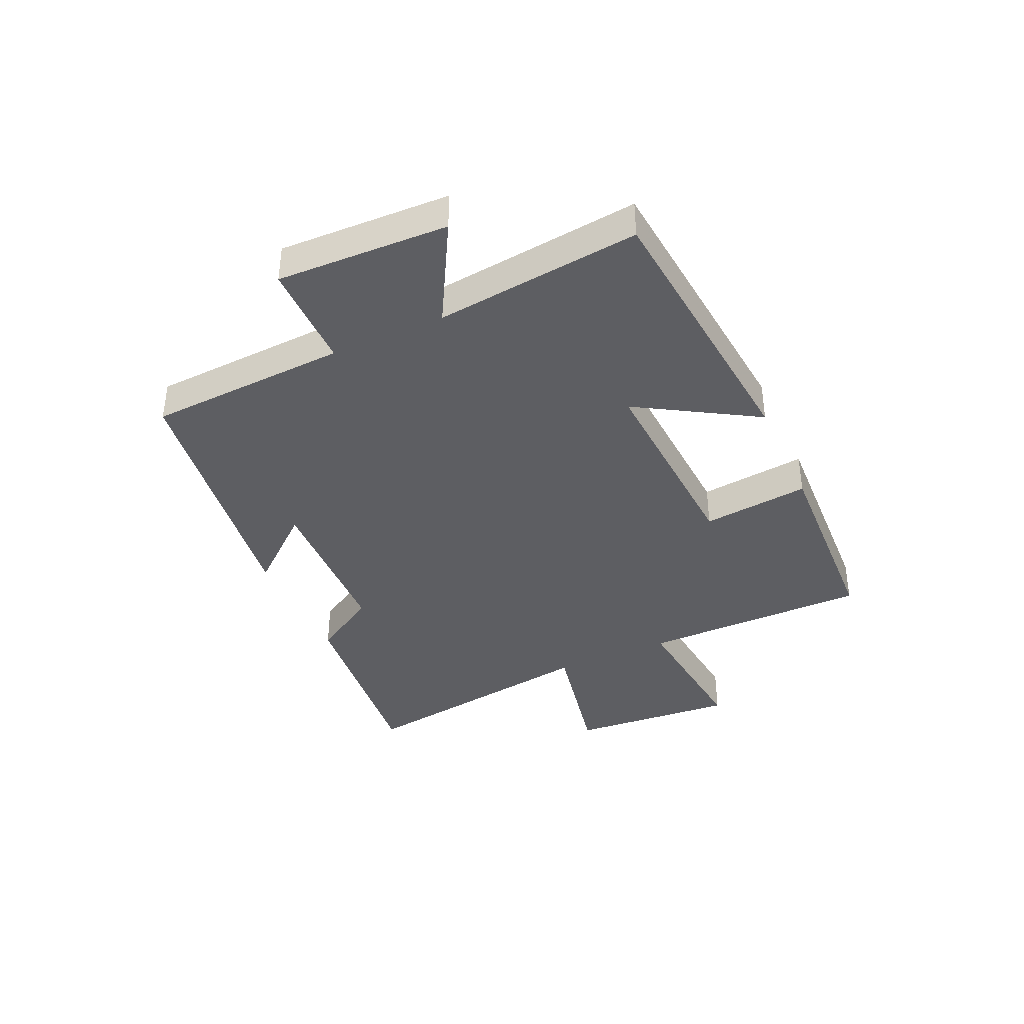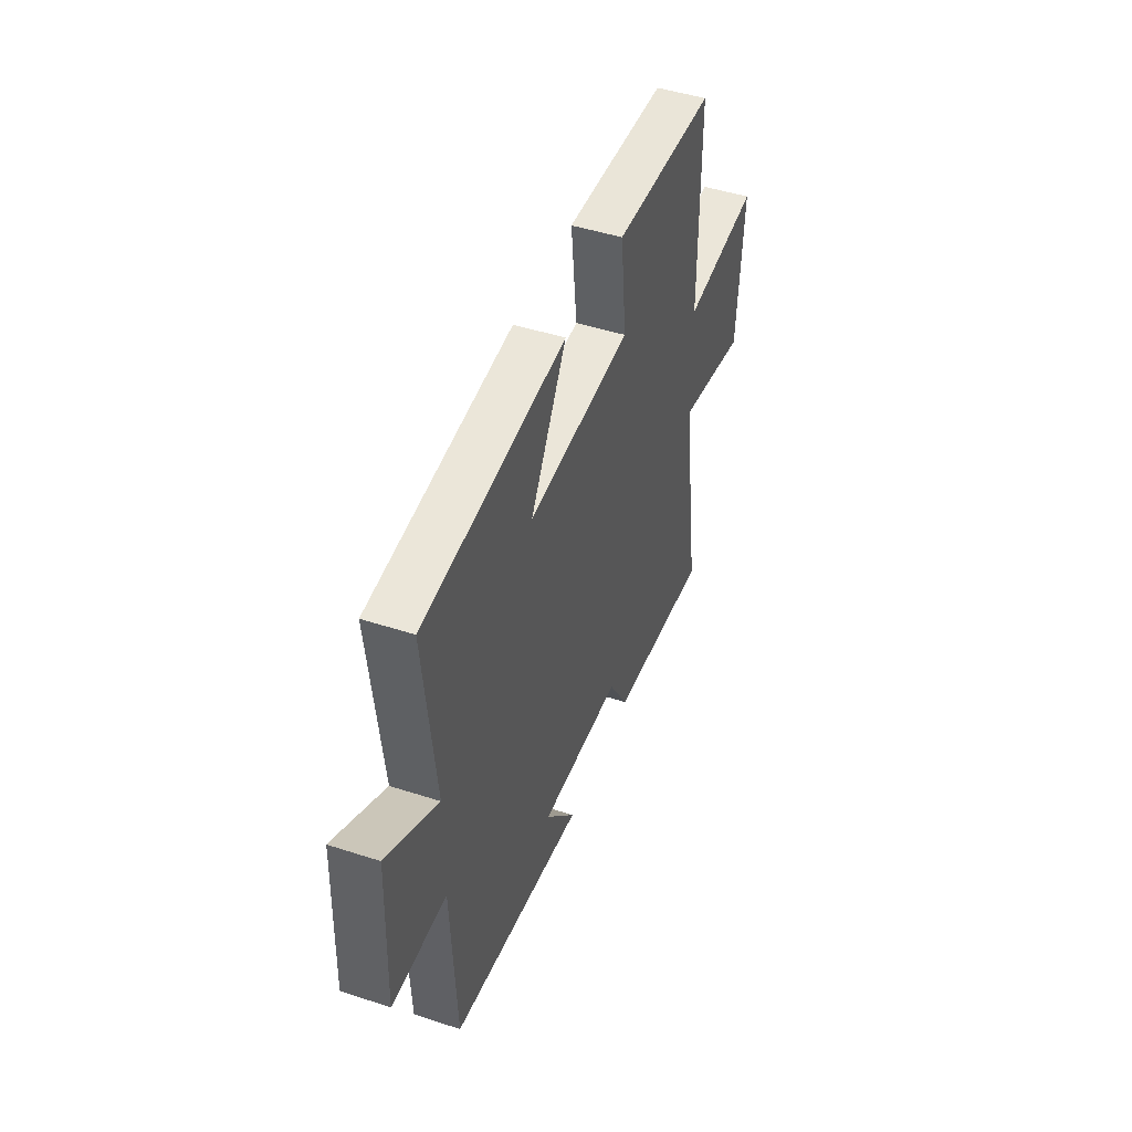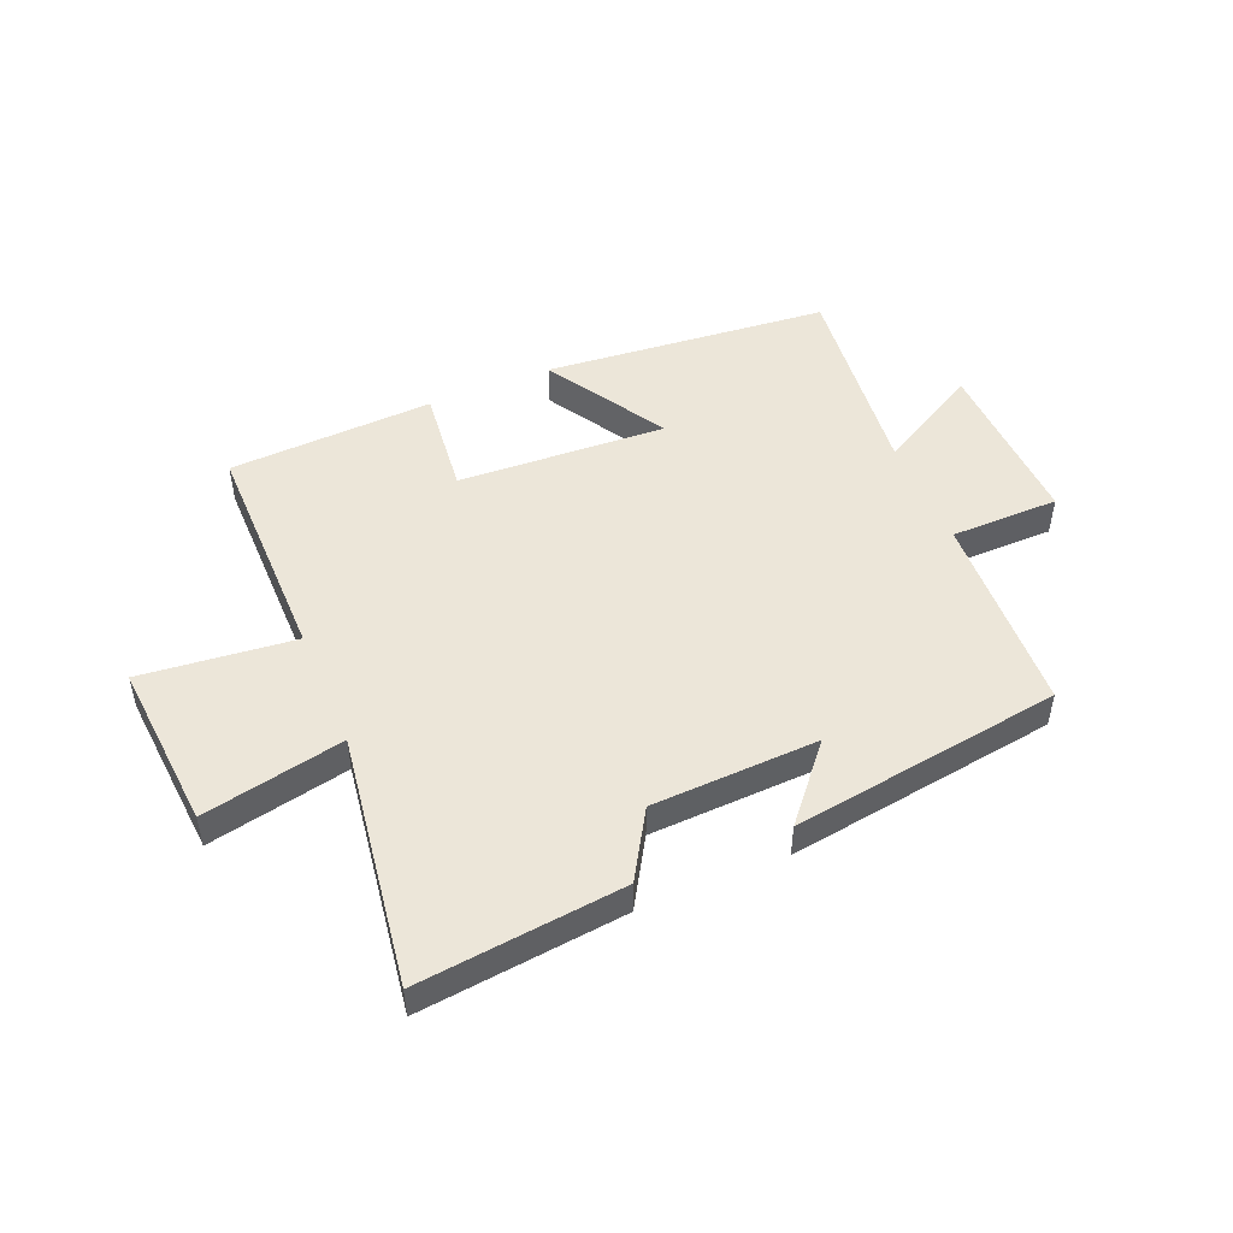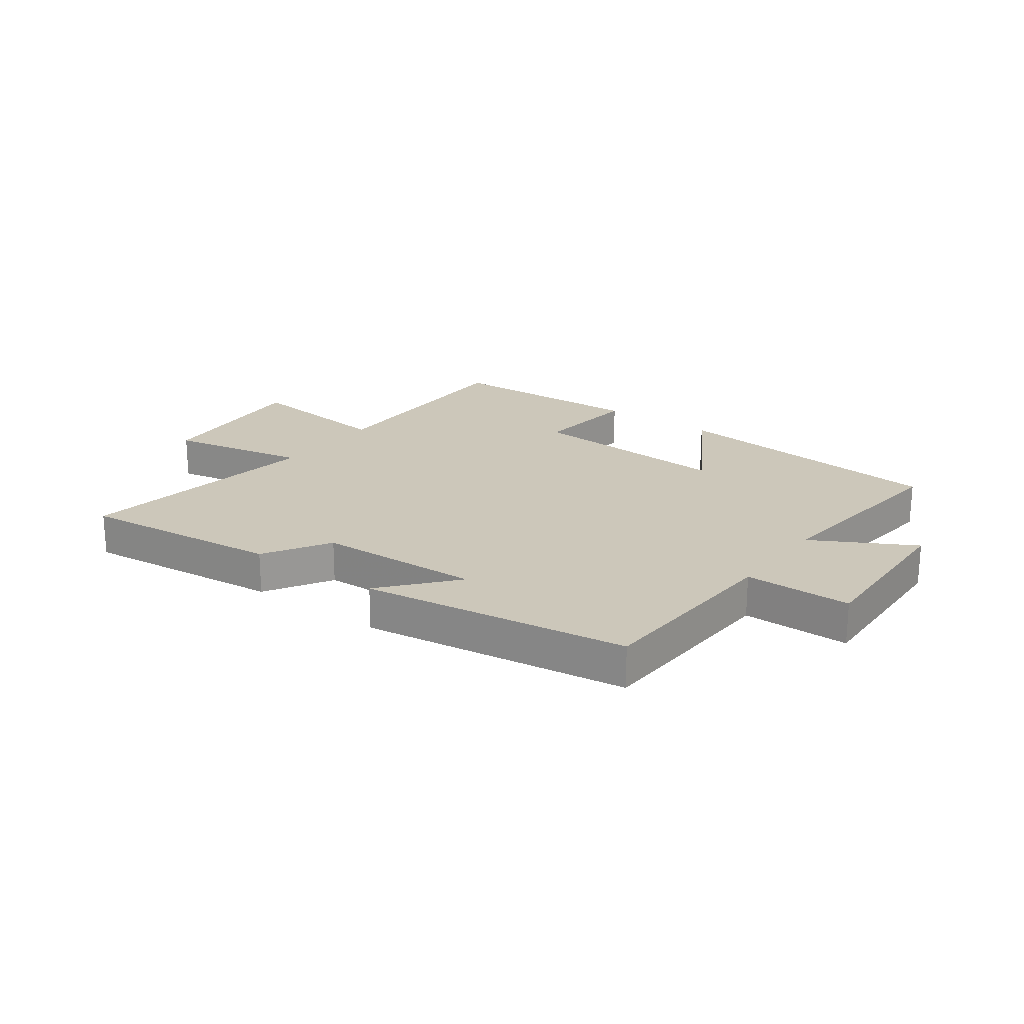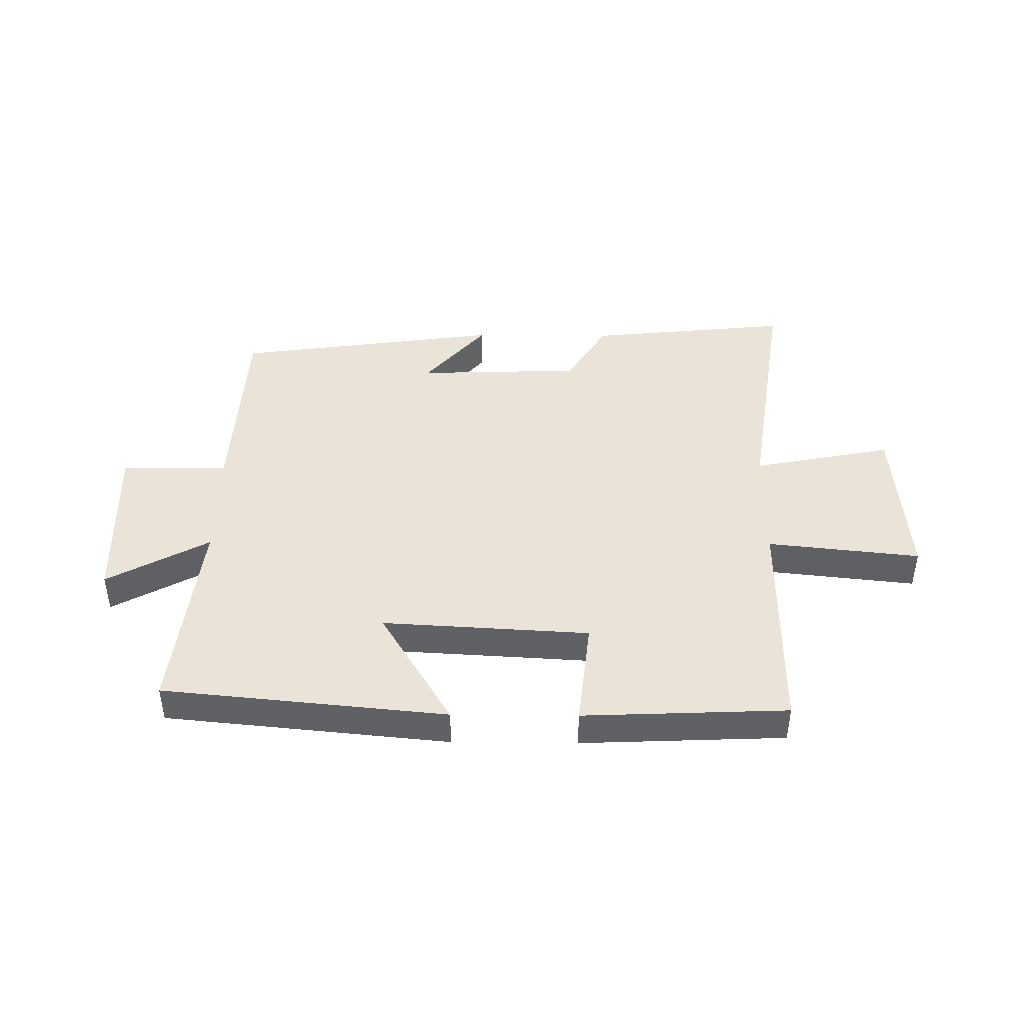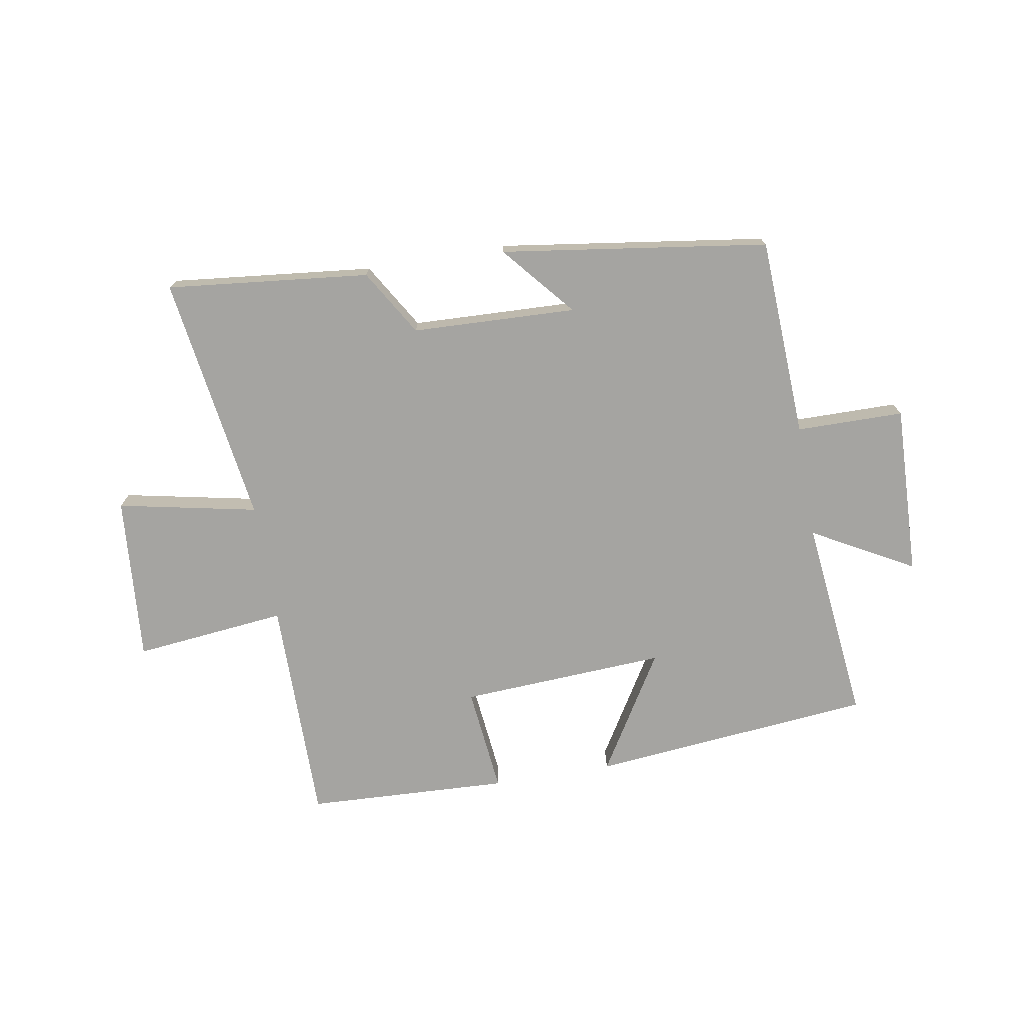
<metadata>
{"format":"obj","ext":"obj","renderer":"f3d","projection":"perspective","resolution":1024,"background":"white","views":[{"elev":-38.9,"azim":-65.6,"up":"+Y"},{"elev":46.5,"azim":-69.6,"up":"+Z"},{"elev":49.2,"azim":157.1,"up":"+Y"},{"elev":21.5,"azim":-143.8,"up":"+Y"},{"elev":43.5,"azim":0.6,"up":"+Y"},{"elev":-73.4,"azim":-170.4,"up":"+Y"}]}
</metadata>
<code>
v 0.563 0.07 -0.536
v 0.217 0.07 -0.5
v 0.149 0.07 -0.388
v -0.131 0.07 -0.378
v -0.027 0.07 -0.5
v -0.483 0.07 -0.436
v -0.5 0.07 -0.095
v -0.683 0.07 -0.094
v -0.673 0.07 0.198
v -0.5 0.07 0.103
v -0.539 0.07 0.453
v -0.057 0.07 0.5
v -0.179 0.07 0.297
v 0.173 0.07 0.317
v 0.153 0.07 0.5
v 0.5 0.07 0.485
v 0.5 0.07 0.097
v 0.76 0.07 0.125
v 0.738 0.07 -0.159
v 0.5 0.07 -0.111
v 0.563 0 -0.536
v 0.217 0 -0.5
v 0.149 0 -0.388
v -0.131 0 -0.378
v -0.027 0 -0.5
v -0.483 0 -0.436
v -0.5 0 -0.095
v -0.683 0 -0.094
v -0.673 0 0.198
v -0.5 0 0.103
v -0.539 0 0.453
v -0.057 0 0.5
v -0.179 0 0.297
v 0.173 0 0.317
v 0.153 0 0.5
v 0.5 0 0.485
v 0.5 0 0.097
v 0.76 0 0.125
v 0.738 0 -0.159
v 0.5 0 -0.111
f 17 18 19 20
f 14 15 16 17
f 13 14 17 20
f 10 11 12 13
f 10 13 20 1
f 7 8 9 10
f 4 5 6 7
f 3 4 7 10
f 1 2 3
f 1 3 10
f 40 39 38 37
f 37 36 35 34
f 40 37 34 33
f 33 32 31 30
f 21 40 33 30
f 30 29 28 27
f 27 26 25 24
f 30 27 24 23
f 23 22 21
f 30 23 21
f 1 21 22 2
f 2 22 23 3
f 3 23 24 4
f 4 24 25 5
f 5 25 26 6
f 6 26 27 7
f 7 27 28 8
f 8 28 29 9
f 9 29 30 10
f 10 30 31 11
f 11 31 32 12
f 12 32 33 13
f 13 33 34 14
f 14 34 35 15
f 15 35 36 16
f 16 36 37 17
f 17 37 38 18
f 18 38 39 19
f 19 39 40 20
f 20 40 21 1

</code>
